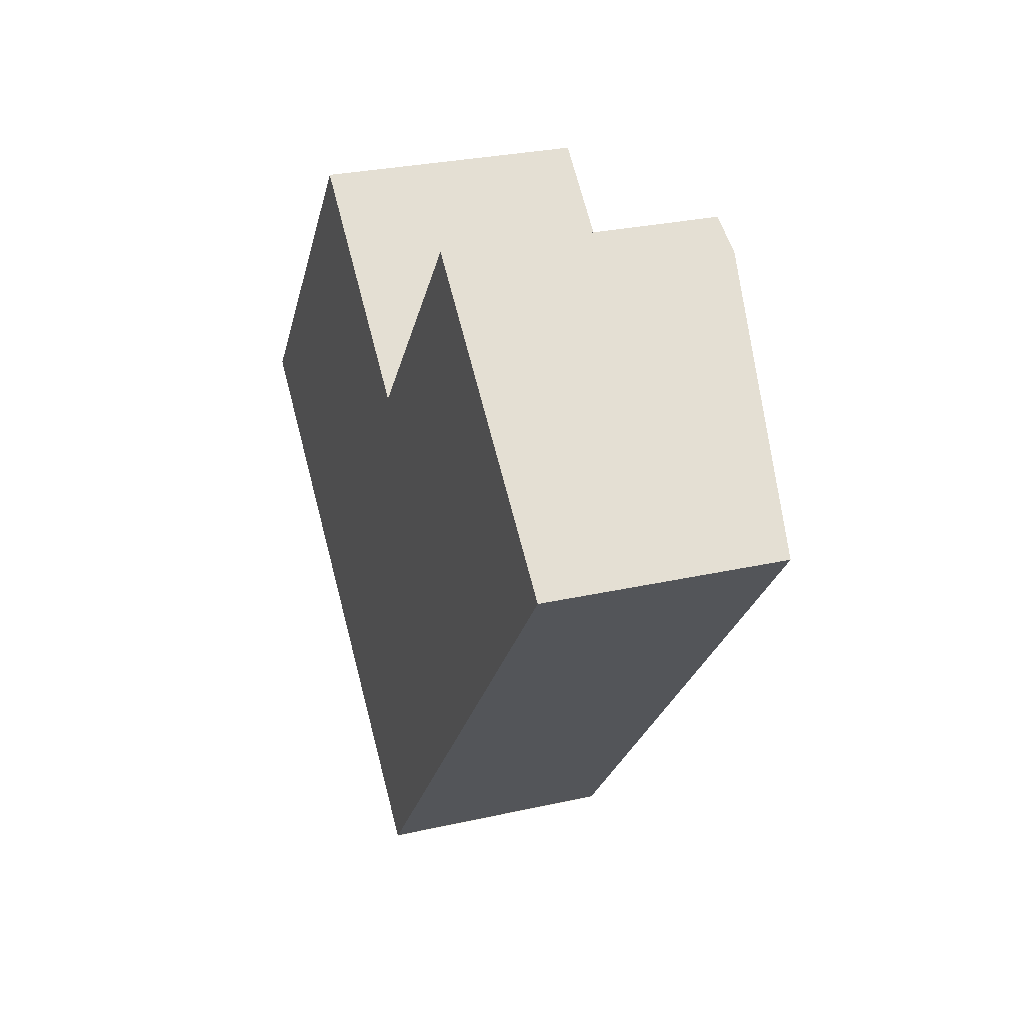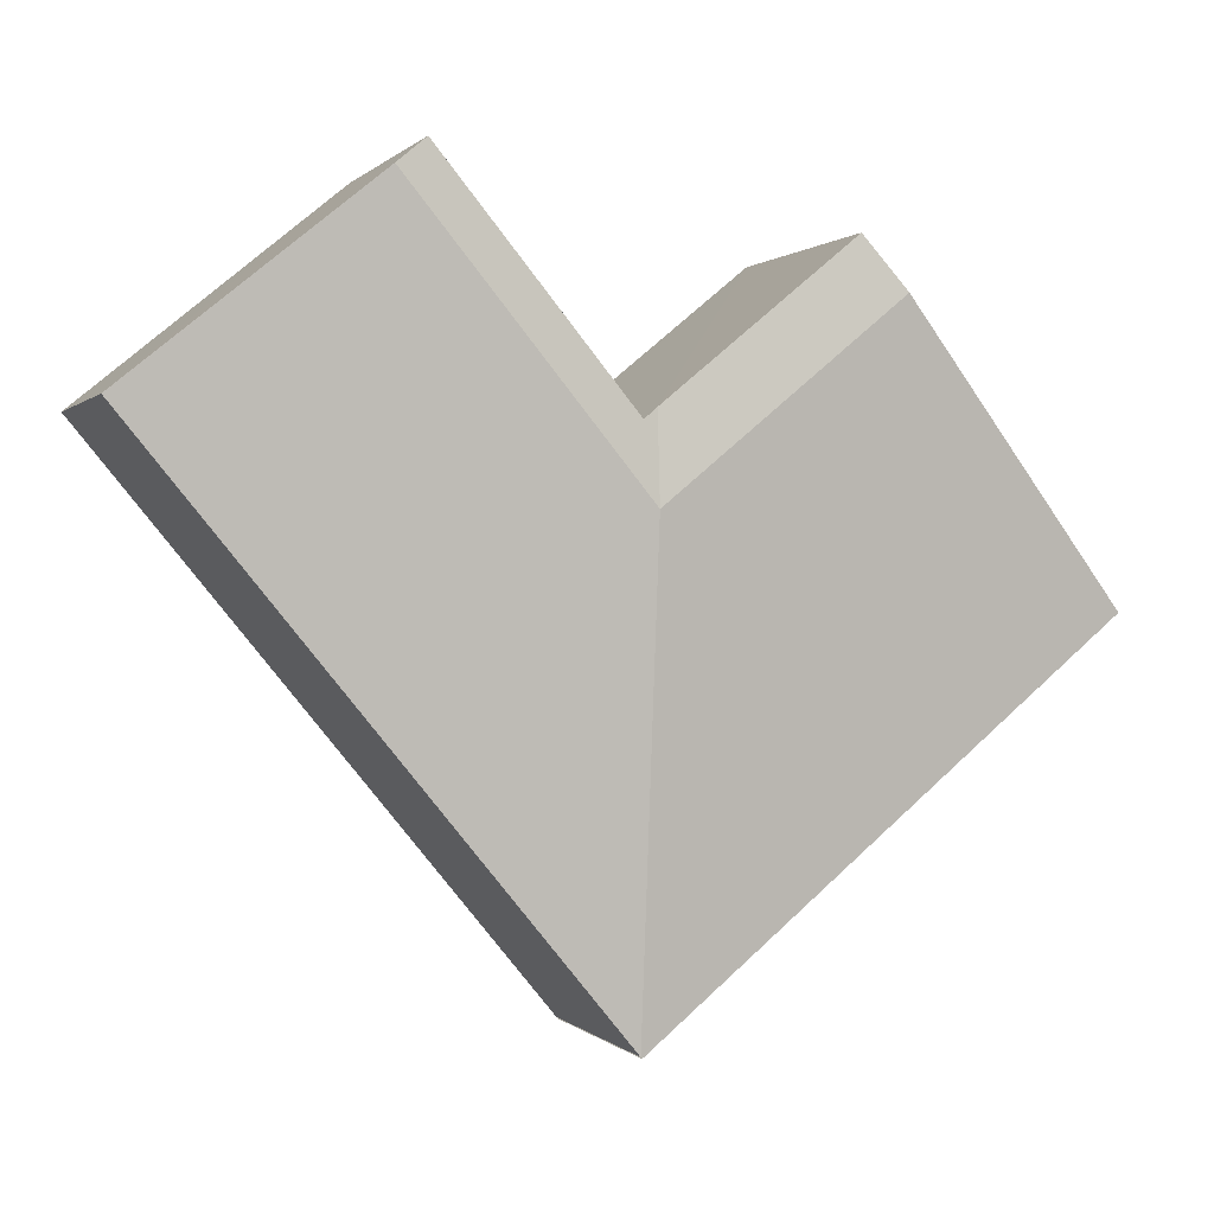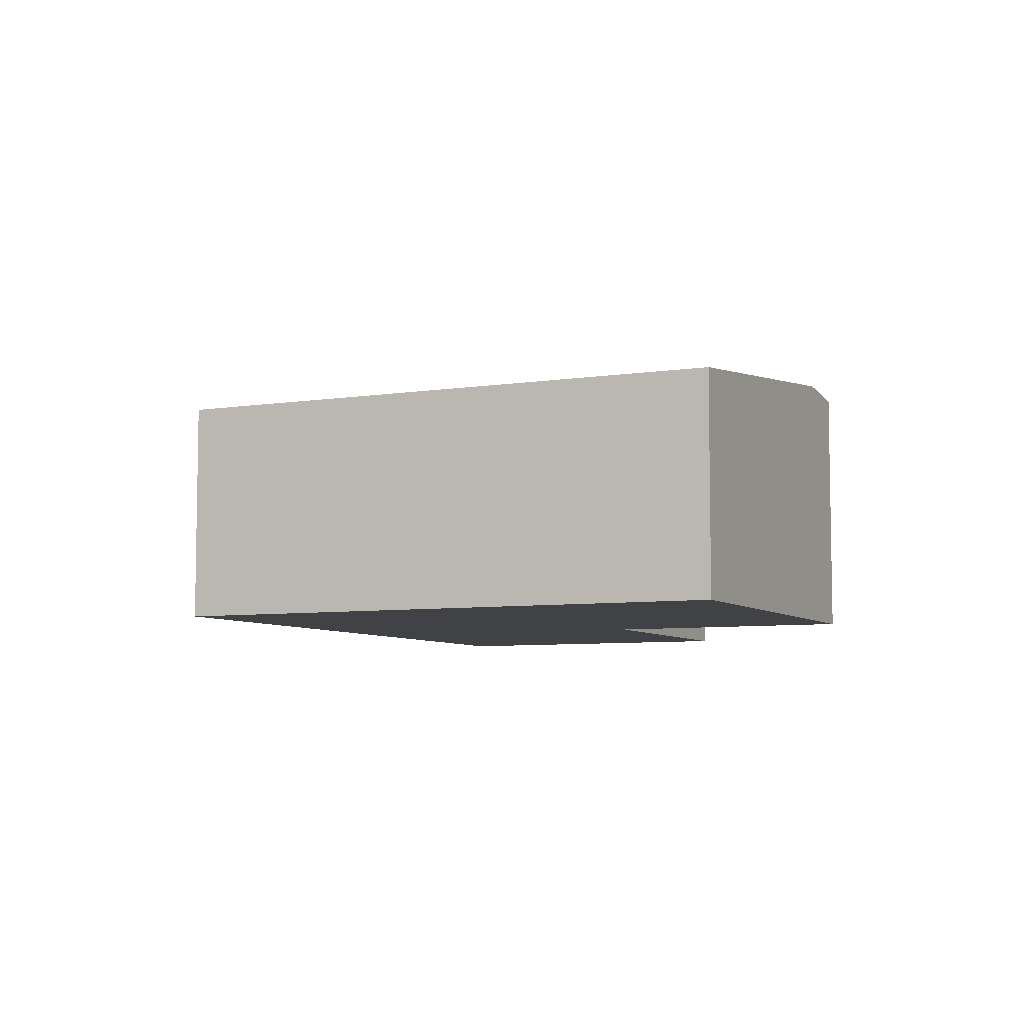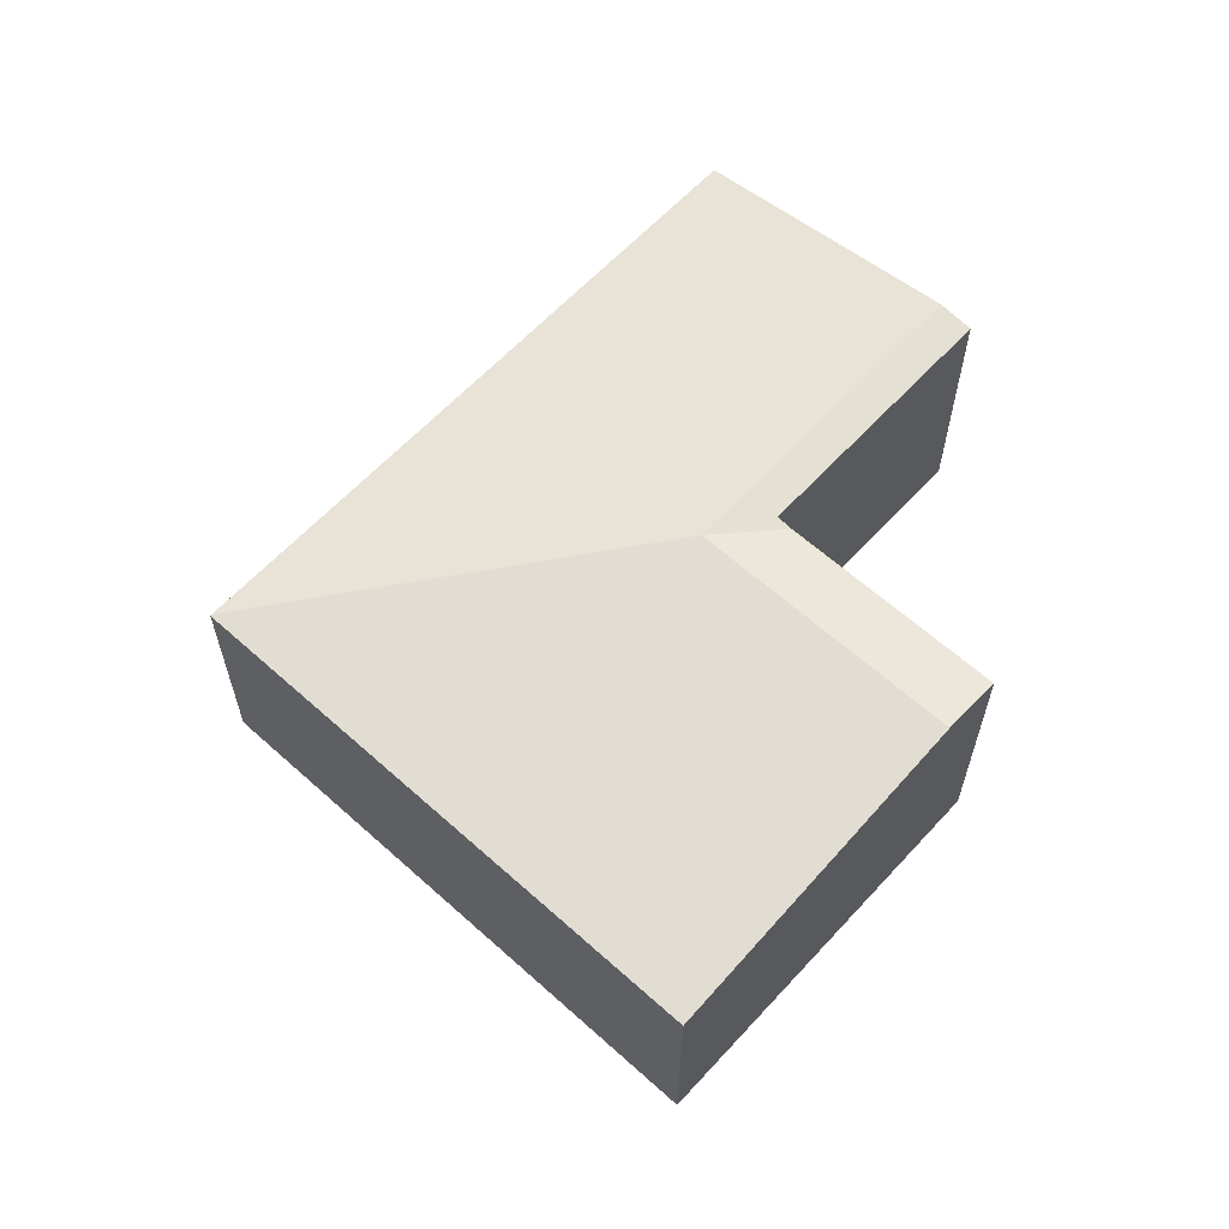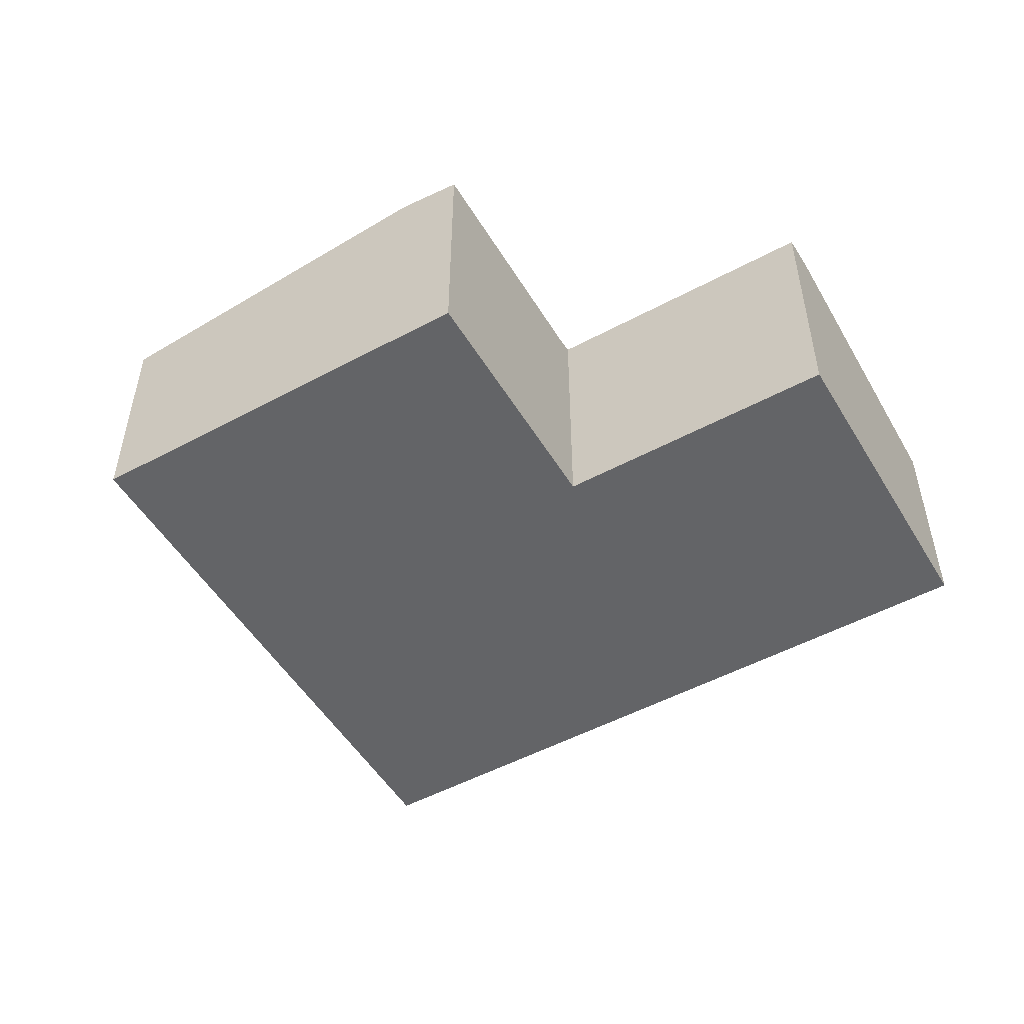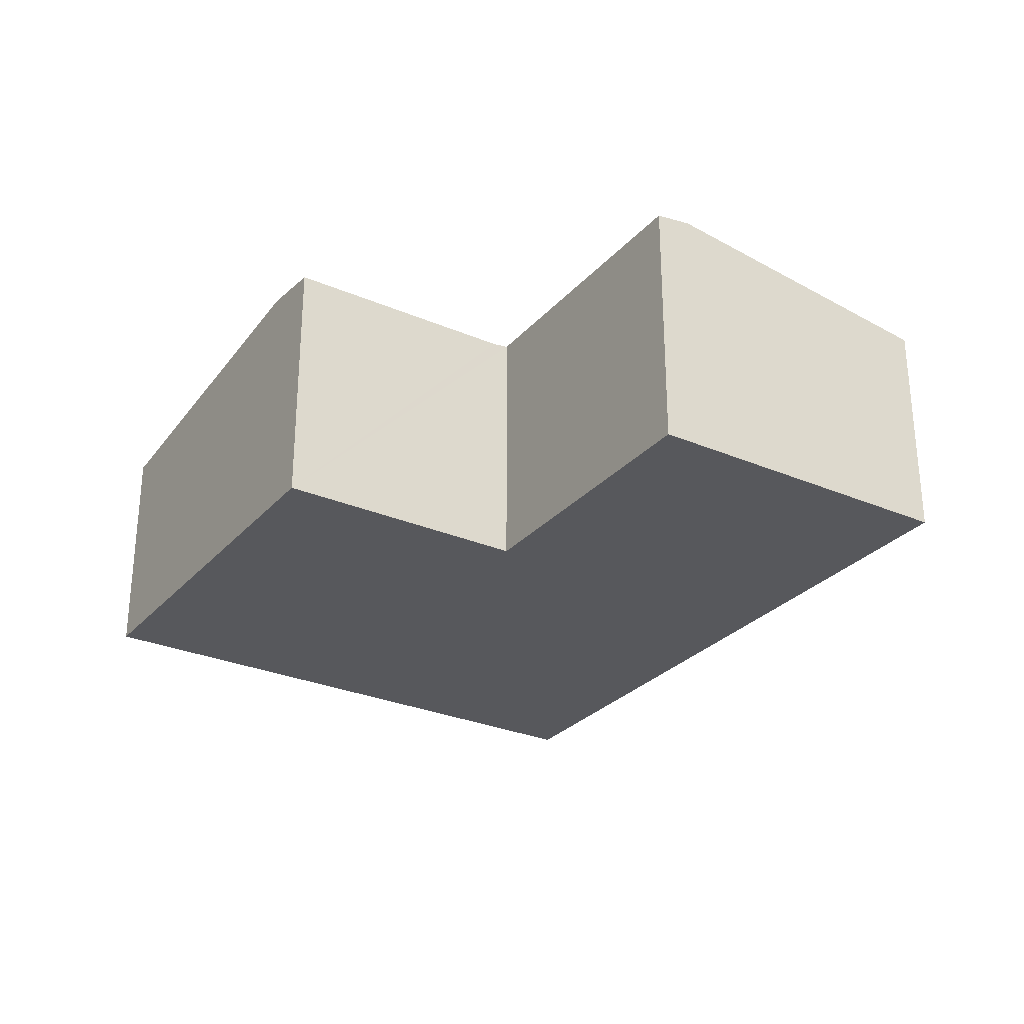
<metadata>
{"format":"obj","ext":"obj","renderer":"f3d","projection":"perspective","resolution":1024,"background":"white","views":[{"elev":28.3,"azim":71.1,"up":"+Z"},{"elev":0.3,"azim":160.7,"up":"+Z"},{"elev":-6.7,"azim":-115.6,"up":"+Y"},{"elev":61.5,"azim":-98.1,"up":"+Y"},{"elev":-51.2,"azim":-20.2,"up":"+Y"},{"elev":-28.6,"azim":6.8,"up":"+Y"}]}
</metadata>
<code>
v  4.403 2.583 0.845
v  6.316 2.534 3.741
v  6.597 2.583 3.509
v  4.525 2.534 1.566
v  4.398 2.512 1.671
v  4.429 2.202 -3.622
v  8.805 2.202 1.691
v  0 2.2 1.347e-16
v  4.416 2.2 -3.637
v  2.195 2.583 2.664
v  2.598 2.512 3.153
v  2.598 -1.931e-16 3.153
v  2.195 -1.631e-16 2.664
v  0 0 0
v  4.525 -9.589e-17 1.566
v  6.316 -2.291e-16 3.741
v  4.398 -1.023e-16 1.671
v  8.805 -1.035e-16 1.691
v  6.597 -2.149e-16 3.509
v  4.429 2.218e-16 -3.622
v  4.416 2.227e-16 -3.637
g defaultobject
f 1 2 3
f 2 1 4
f 4 1 5
f 6 3 7
f 3 6 1
f 8 6 9
f 6 8 1
f 1 8 10
f 11 1 10
f 1 11 5
f 10 12 11
f 12 10 8
f 12 8 13
f 13 8 14
f 15 2 4
f 2 15 16
f 12 5 11
f 5 12 4
f 4 12 15
f 15 12 17
f 16 3 2
f 3 16 7
f 7 16 18
f 18 16 19
f 18 6 7
f 6 18 20
f 21 8 9
f 8 21 14
f 19 20 18
f 20 19 21
f 21 19 15
f 21 15 14
f 15 19 16
f 14 15 17
f 14 17 12
f 14 12 13

</code>
